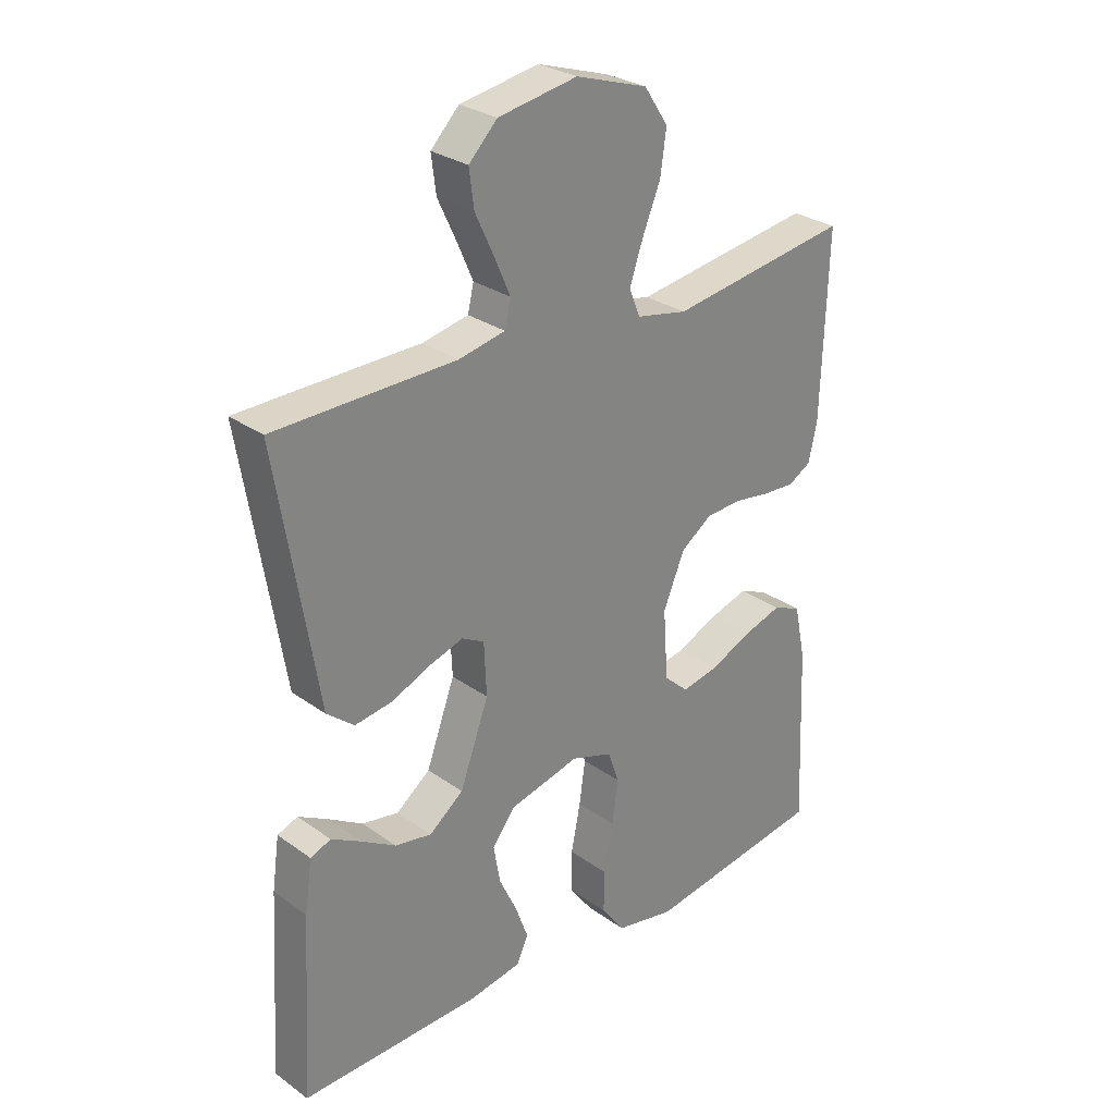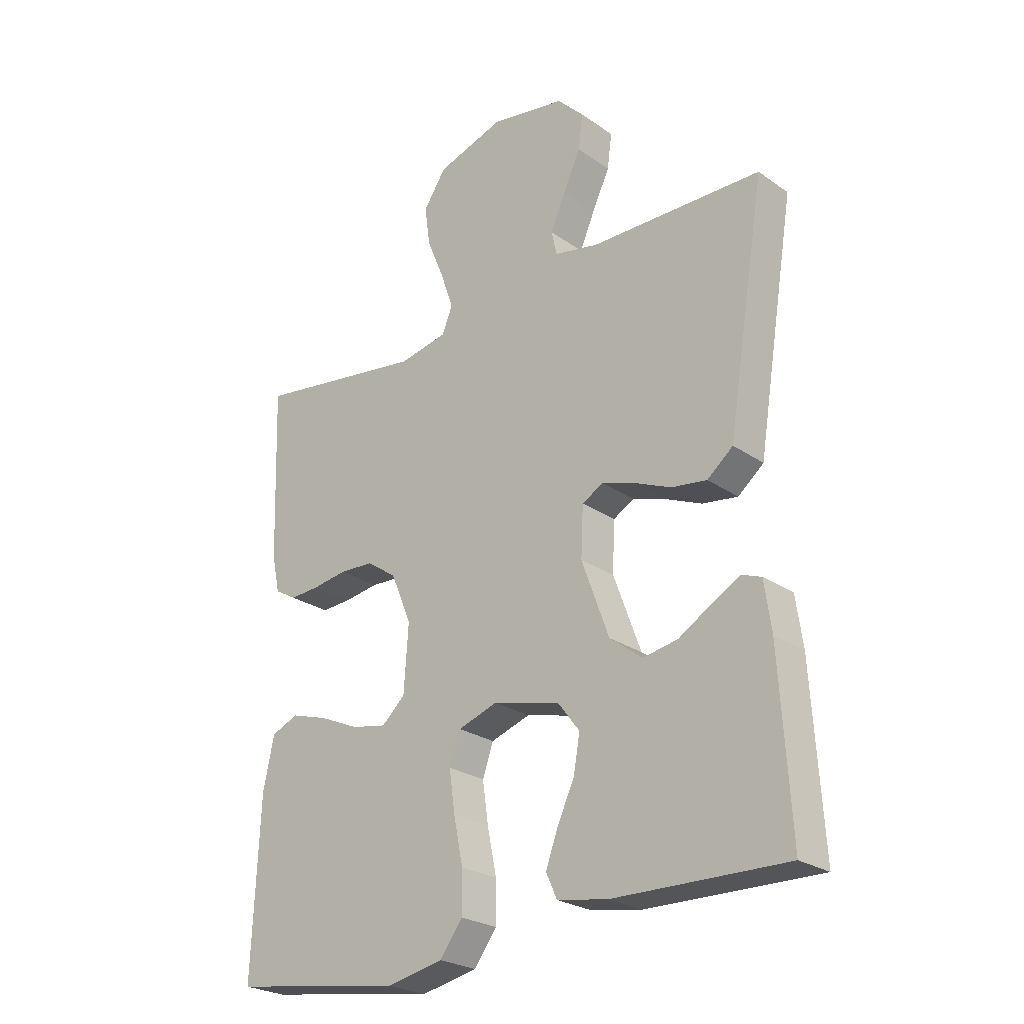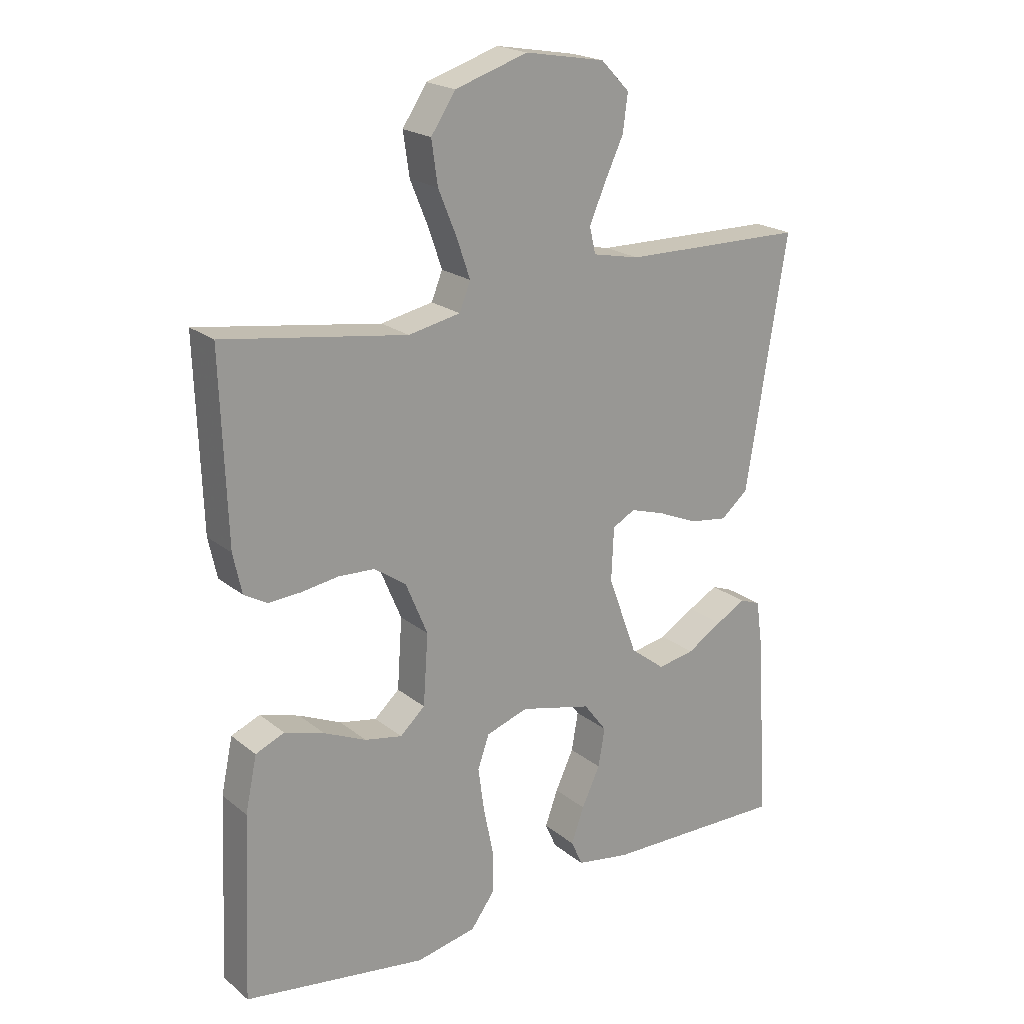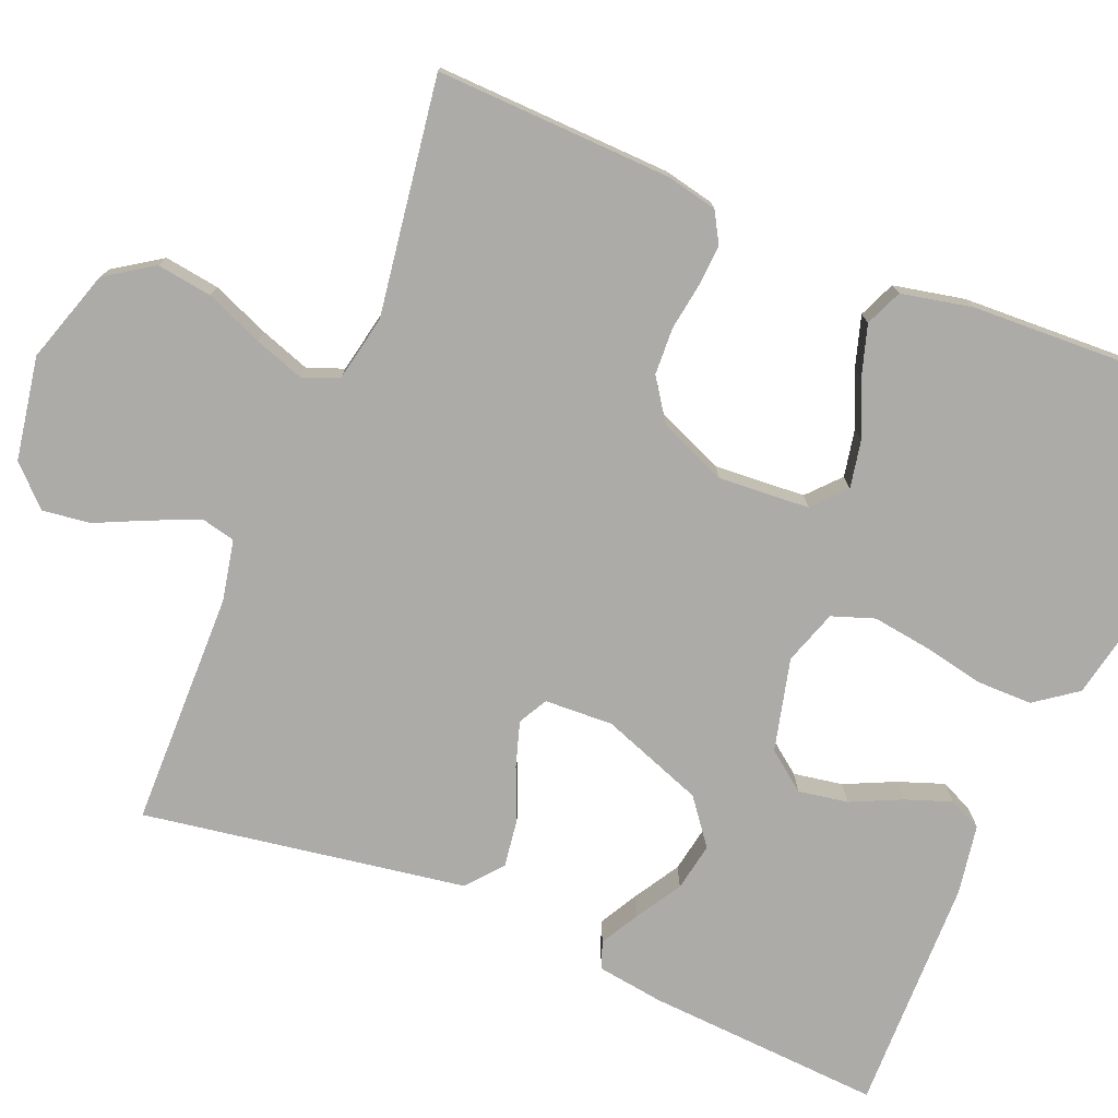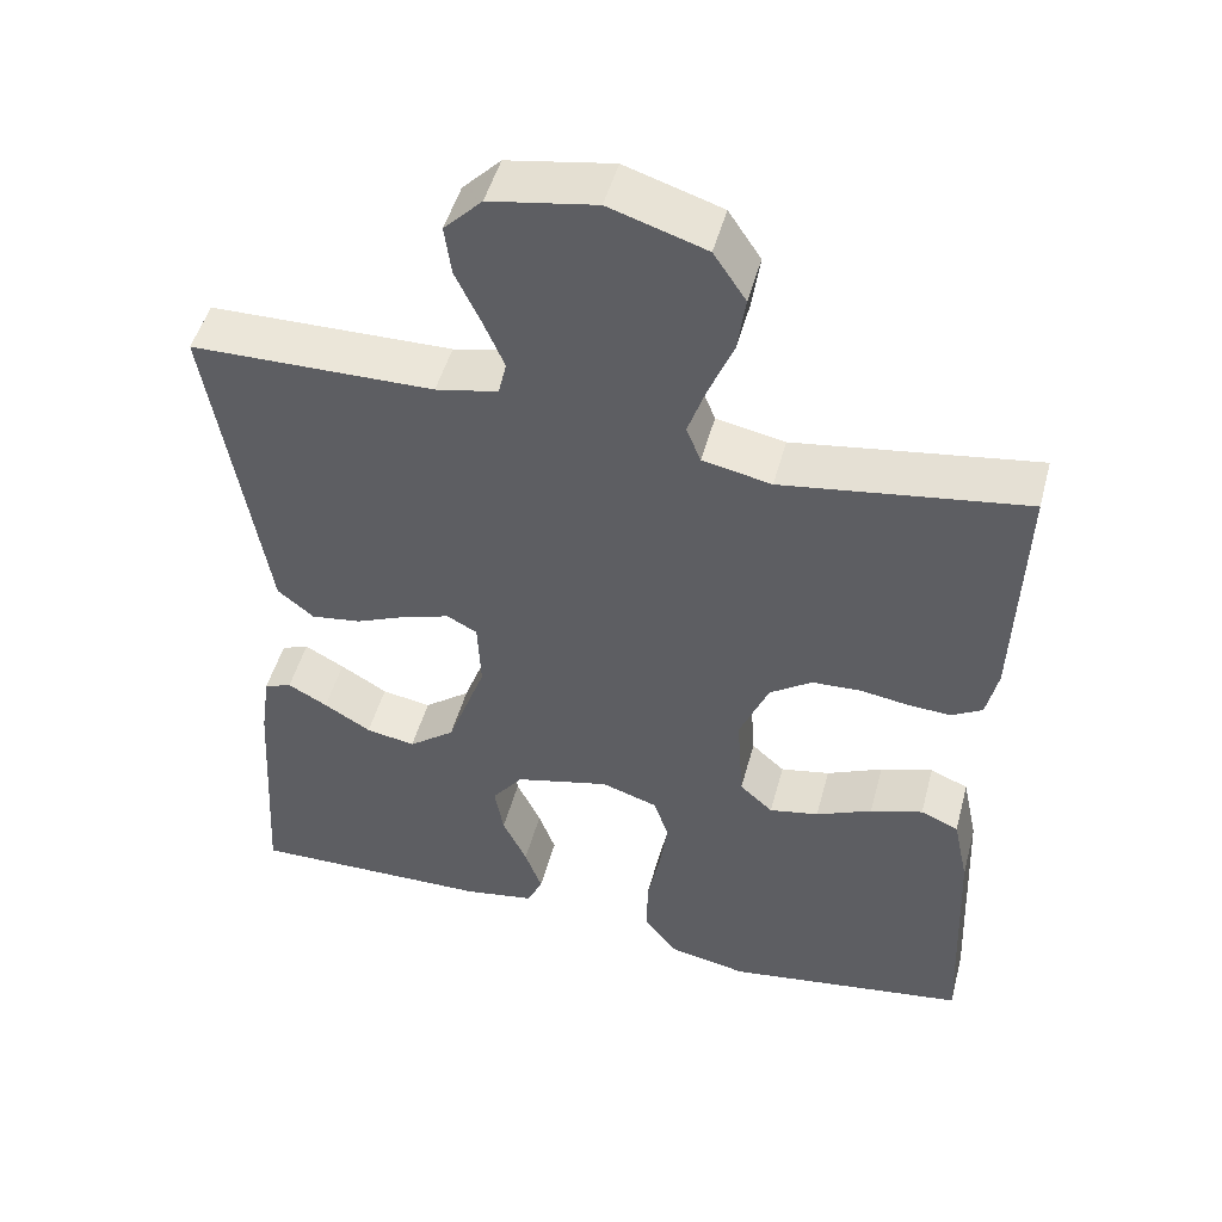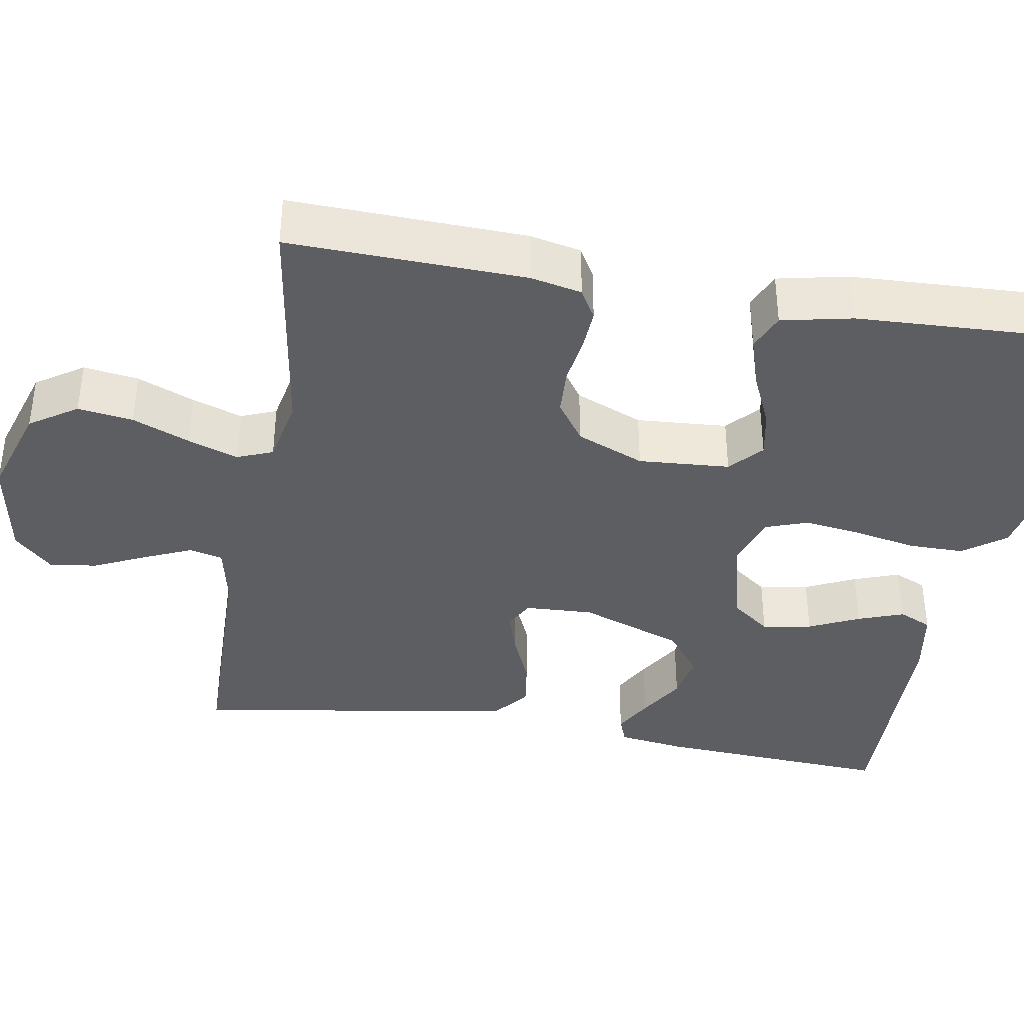
<metadata>
{"format":"obj","ext":"obj","renderer":"f3d","projection":"perspective","resolution":1024,"background":"white","views":[{"elev":28.5,"azim":-43.1,"up":"+Z"},{"elev":-25.2,"azim":-138.0,"up":"+Z"},{"elev":20.9,"azim":144.3,"up":"+Z"},{"elev":-76.2,"azim":67.5,"up":"+Y"},{"elev":48.9,"azim":14.9,"up":"+Z"},{"elev":-38.3,"azim":80.3,"up":"+Y"}]}
</metadata>
<code>
v -0.5 0.07 -0.5
v -0.482 0.07 -0.2
v -0.47 0.07 -0.115
v -0.436 0.07 -0.102
v -0.387 0.07 -0.129
v -0.329 0.07 -0.164
v -0.268 0.07 -0.175
v -0.211 0.07 -0.131
v -0.163 0.07 0
v -0.167 0.07 0.087
v -0.204 0.07 0.107
v -0.261 0.07 0.089
v -0.326 0.07 0.061
v -0.388 0.07 0.052
v -0.433 0.07 0.089
v -0.451 0.07 0.2
v -0.5 0.07 0.5
v -0.2 0.07 0.505
v -0.123 0.07 0.521
v -0.113 0.07 0.564
v -0.139 0.07 0.624
v -0.17 0.07 0.69
v -0.178 0.07 0.751
v -0.131 0.07 0.799
v 0 0.07 0.822
v 0.119 0.07 0.784
v 0.159 0.07 0.724
v 0.149 0.07 0.654
v 0.119 0.07 0.581
v 0.097 0.07 0.517
v 0.115 0.07 0.472
v 0.2 0.07 0.455
v 0.5 0.07 0.5
v 0.49 0.07 0.2
v 0.476 0.07 0.135
v 0.438 0.07 0.113
v 0.385 0.07 0.116
v 0.325 0.07 0.125
v 0.265 0.07 0.122
v 0.213 0.07 0.086
v 0.177 0.07 0
v 0.185 0.07 -0.116
v 0.226 0.07 -0.153
v 0.287 0.07 -0.141
v 0.356 0.07 -0.11
v 0.421 0.07 -0.09
v 0.468 0.07 -0.11
v 0.487 0.07 -0.2
v 0.5 0.07 -0.5
v 0.2 0.07 -0.545
v 0.101 0.07 -0.525
v 0.062 0.07 -0.472
v 0.062 0.07 -0.401
v 0.078 0.07 -0.322
v 0.088 0.07 -0.25
v 0.069 0.07 -0.196
v 0 0.07 -0.173
v -0.117 0.07 -0.202
v -0.155 0.07 -0.252
v -0.144 0.07 -0.315
v -0.114 0.07 -0.379
v -0.093 0.07 -0.437
v -0.112 0.07 -0.479
v -0.2 0.07 -0.494
v -0.5 0 -0.5
v -0.482 0 -0.2
v -0.47 0 -0.115
v -0.436 0 -0.102
v -0.387 0 -0.129
v -0.329 0 -0.164
v -0.268 0 -0.175
v -0.211 0 -0.131
v -0.163 0 0
v -0.167 0 0.087
v -0.204 0 0.107
v -0.261 0 0.089
v -0.326 0 0.061
v -0.388 0 0.052
v -0.433 0 0.089
v -0.451 0 0.2
v -0.5 0 0.5
v -0.2 0 0.505
v -0.123 0 0.521
v -0.113 0 0.564
v -0.139 0 0.624
v -0.17 0 0.69
v -0.178 0 0.751
v -0.131 0 0.799
v 0 0 0.822
v 0.119 0 0.784
v 0.159 0 0.724
v 0.149 0 0.654
v 0.119 0 0.581
v 0.097 0 0.517
v 0.115 0 0.472
v 0.2 0 0.455
v 0.5 0 0.5
v 0.49 0 0.2
v 0.476 0 0.135
v 0.438 0 0.113
v 0.385 0 0.116
v 0.325 0 0.125
v 0.265 0 0.122
v 0.213 0 0.086
v 0.177 0 0
v 0.185 0 -0.116
v 0.226 0 -0.153
v 0.287 0 -0.141
v 0.356 0 -0.11
v 0.421 0 -0.09
v 0.468 0 -0.11
v 0.487 0 -0.2
v 0.5 0 -0.5
v 0.2 0 -0.545
v 0.101 0 -0.525
v 0.062 0 -0.472
v 0.062 0 -0.401
v 0.078 0 -0.322
v 0.088 0 -0.25
v 0.069 0 -0.196
v 0 0 -0.173
v -0.117 0 -0.202
v -0.155 0 -0.252
v -0.144 0 -0.315
v -0.114 0 -0.379
v -0.093 0 -0.437
v -0.112 0 -0.479
v -0.2 0 -0.494
f 4 5 6
f 3 4 6
f 2 3 6
f 1 2 6
f 64 1 6
f 63 64 6
f 62 63 6
f 61 62 6
f 60 61 6
f 59 60 6 7
f 58 59 7 8
f 57 58 8 9
f 56 57 9 10
f 52 53 54
f 51 52 54
f 50 51 54
f 49 50 54
f 48 49 54
f 47 48 54
f 46 47 54
f 45 46 54
f 44 45 54
f 43 44 54 55
f 42 43 55 56
f 36 37 38
f 35 36 38
f 34 35 38
f 33 34 38
f 32 33 38
f 31 32 38 39
f 27 28 29
f 26 27 29
f 25 26 29
f 24 25 29
f 23 24 29
f 22 23 29
f 21 22 29
f 20 21 29 30
f 19 20 30 31
f 16 17 18
f 18 19 31
f 16 18 31
f 15 16 31
f 14 15 31
f 13 14 31
f 12 13 31
f 41 42 56 10
f 31 39 40
f 41 10 11
f 40 41 11
f 31 40 11
f 11 12 31
f 70 69 68
f 70 68 67
f 70 67 66
f 70 66 65
f 70 65 128
f 70 128 127
f 70 127 126
f 70 126 125
f 70 125 124
f 71 70 124 123
f 72 71 123 122
f 73 72 122 121
f 74 73 121 120
f 118 117 116
f 118 116 115
f 118 115 114
f 118 114 113
f 118 113 112
f 118 112 111
f 118 111 110
f 118 110 109
f 118 109 108
f 119 118 108 107
f 120 119 107 106
f 102 101 100
f 102 100 99
f 102 99 98
f 102 98 97
f 102 97 96
f 103 102 96 95
f 93 92 91
f 93 91 90
f 93 90 89
f 93 89 88
f 93 88 87
f 93 87 86
f 93 86 85
f 94 93 85 84
f 95 94 84 83
f 82 81 80
f 95 83 82
f 95 82 80
f 95 80 79
f 95 79 78
f 95 78 77
f 95 77 76
f 74 120 106 105
f 104 103 95
f 75 74 105
f 75 105 104
f 75 104 95
f 95 76 75
f 1 65 66 2
f 2 66 67 3
f 3 67 68 4
f 4 68 69 5
f 5 69 70 6
f 6 70 71 7
f 7 71 72 8
f 8 72 73 9
f 9 73 74 10
f 10 74 75 11
f 11 75 76 12
f 12 76 77 13
f 13 77 78 14
f 14 78 79 15
f 15 79 80 16
f 16 80 81 17
f 17 81 82 18
f 18 82 83 19
f 19 83 84 20
f 20 84 85 21
f 21 85 86 22
f 22 86 87 23
f 23 87 88 24
f 24 88 89 25
f 25 89 90 26
f 26 90 91 27
f 27 91 92 28
f 28 92 93 29
f 29 93 94 30
f 30 94 95 31
f 31 95 96 32
f 32 96 97 33
f 33 97 98 34
f 34 98 99 35
f 35 99 100 36
f 36 100 101 37
f 37 101 102 38
f 38 102 103 39
f 39 103 104 40
f 40 104 105 41
f 41 105 106 42
f 42 106 107 43
f 43 107 108 44
f 44 108 109 45
f 45 109 110 46
f 46 110 111 47
f 47 111 112 48
f 48 112 113 49
f 49 113 114 50
f 50 114 115 51
f 51 115 116 52
f 52 116 117 53
f 53 117 118 54
f 54 118 119 55
f 55 119 120 56
f 56 120 121 57
f 57 121 122 58
f 58 122 123 59
f 59 123 124 60
f 60 124 125 61
f 61 125 126 62
f 62 126 127 63
f 63 127 128 64
f 64 128 65 1

</code>
